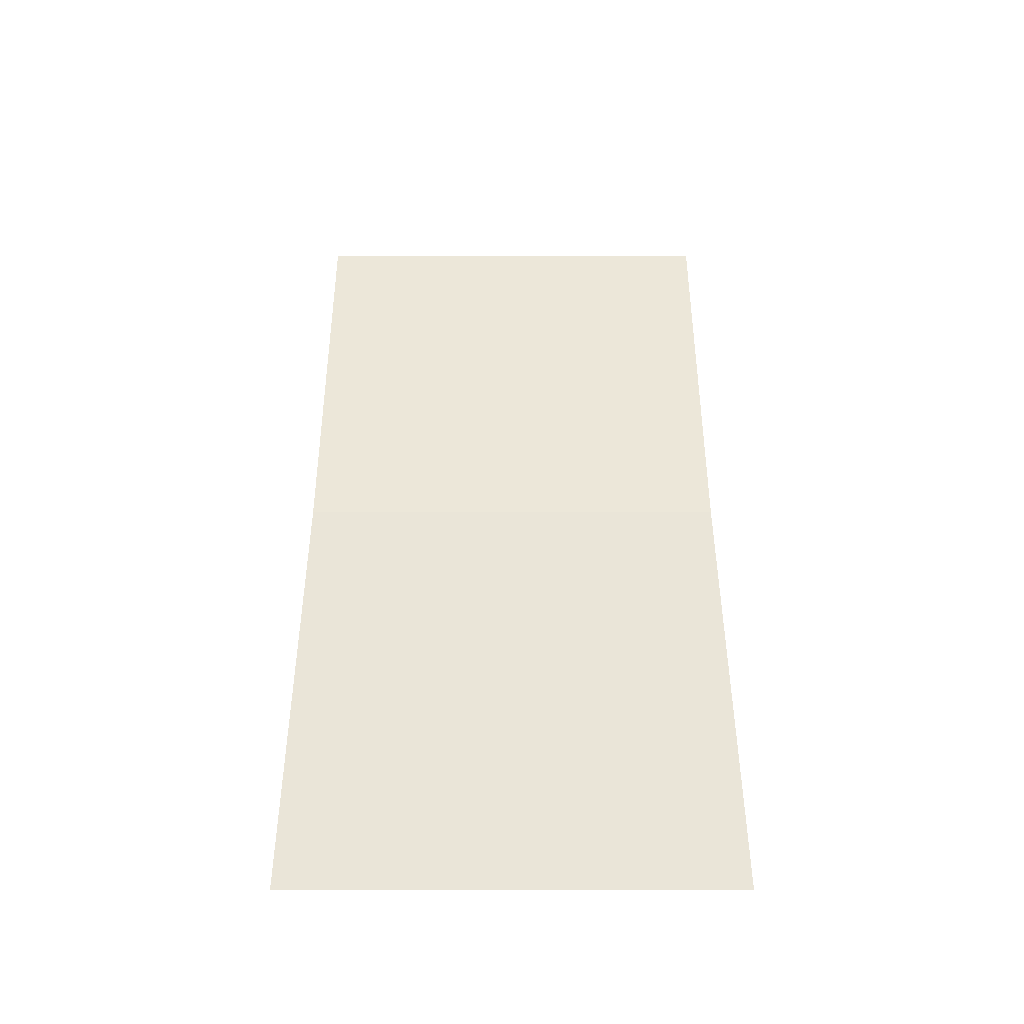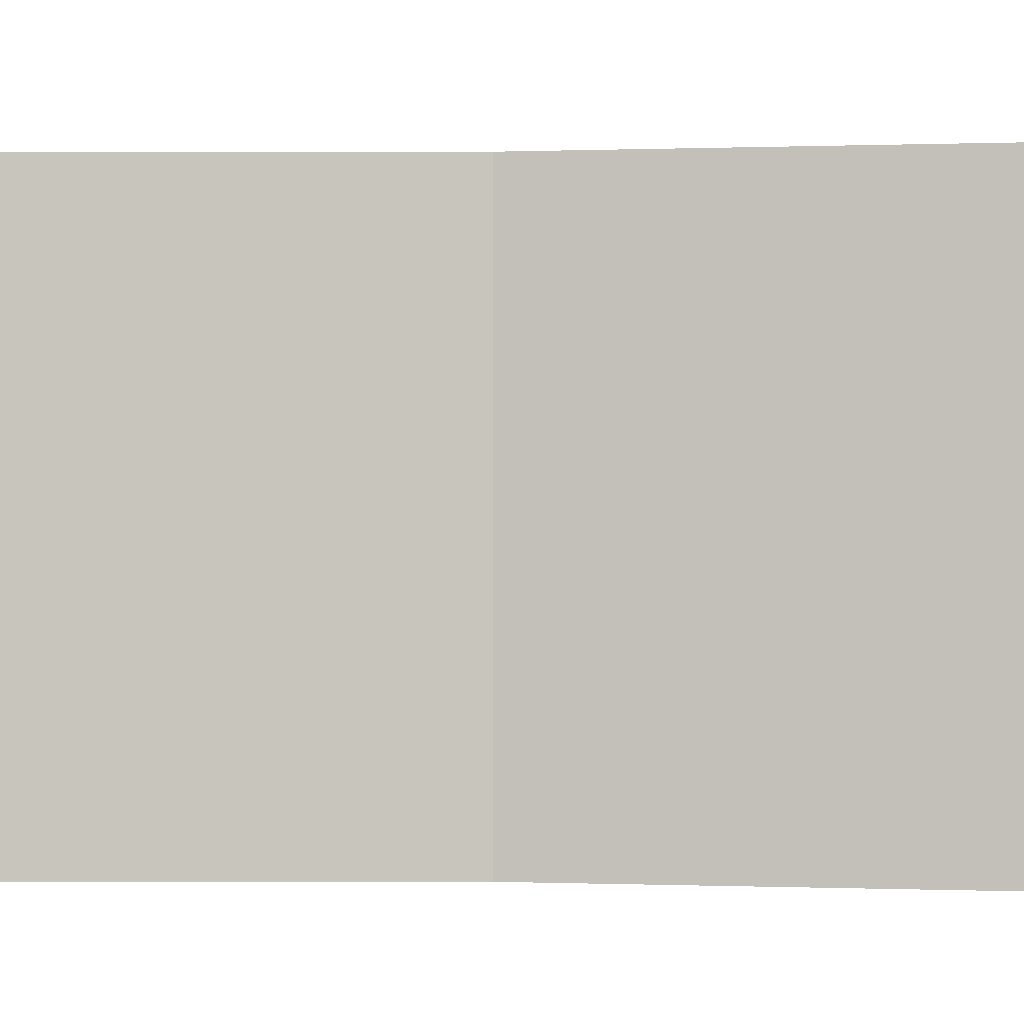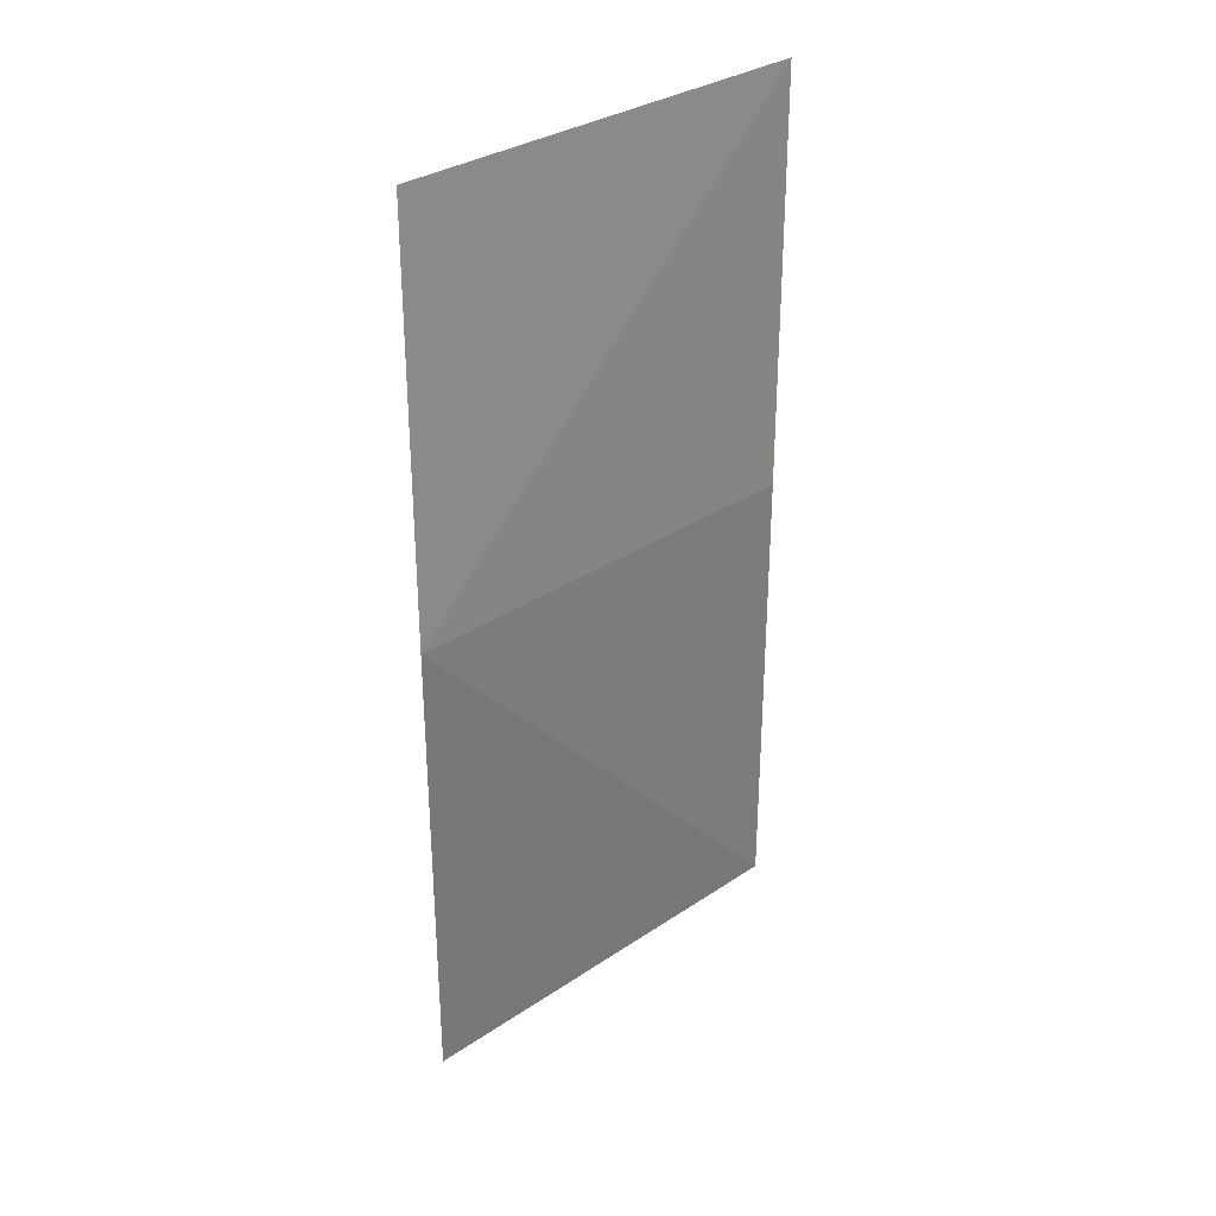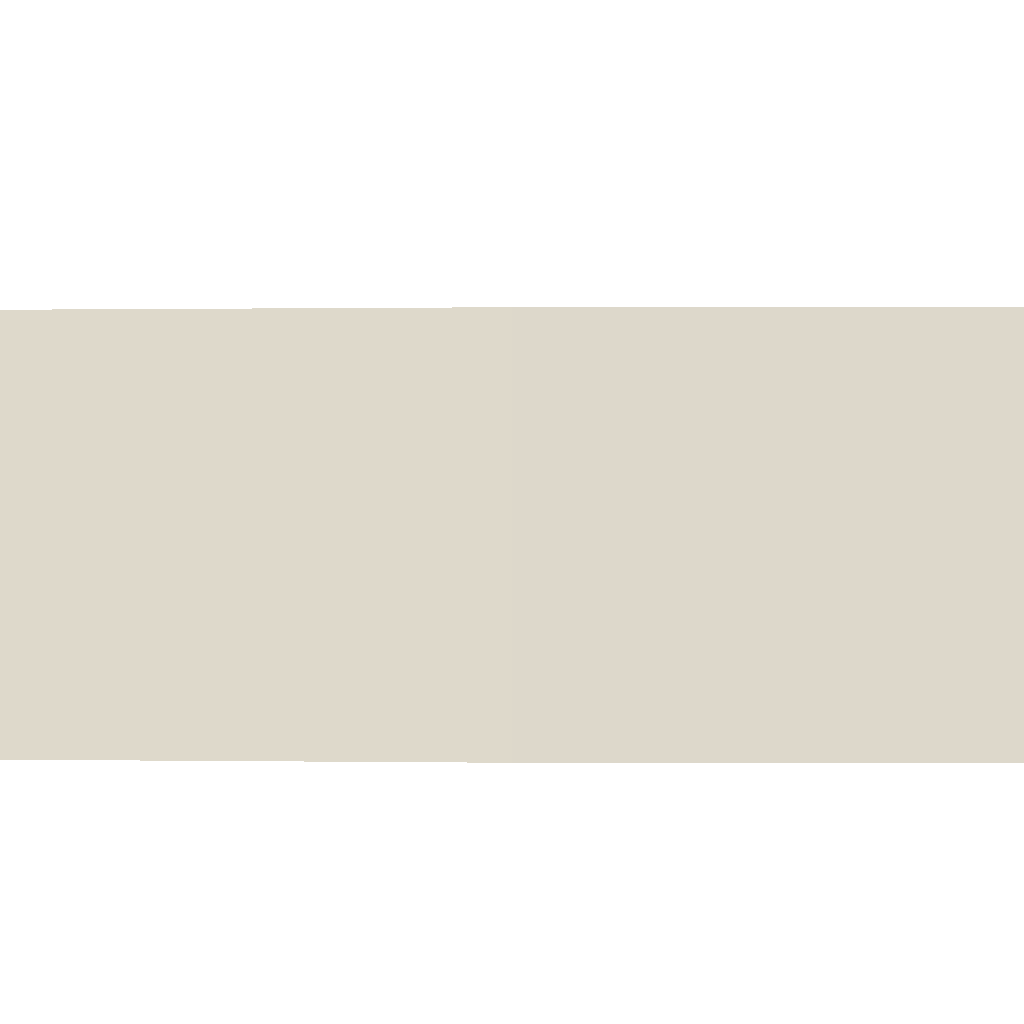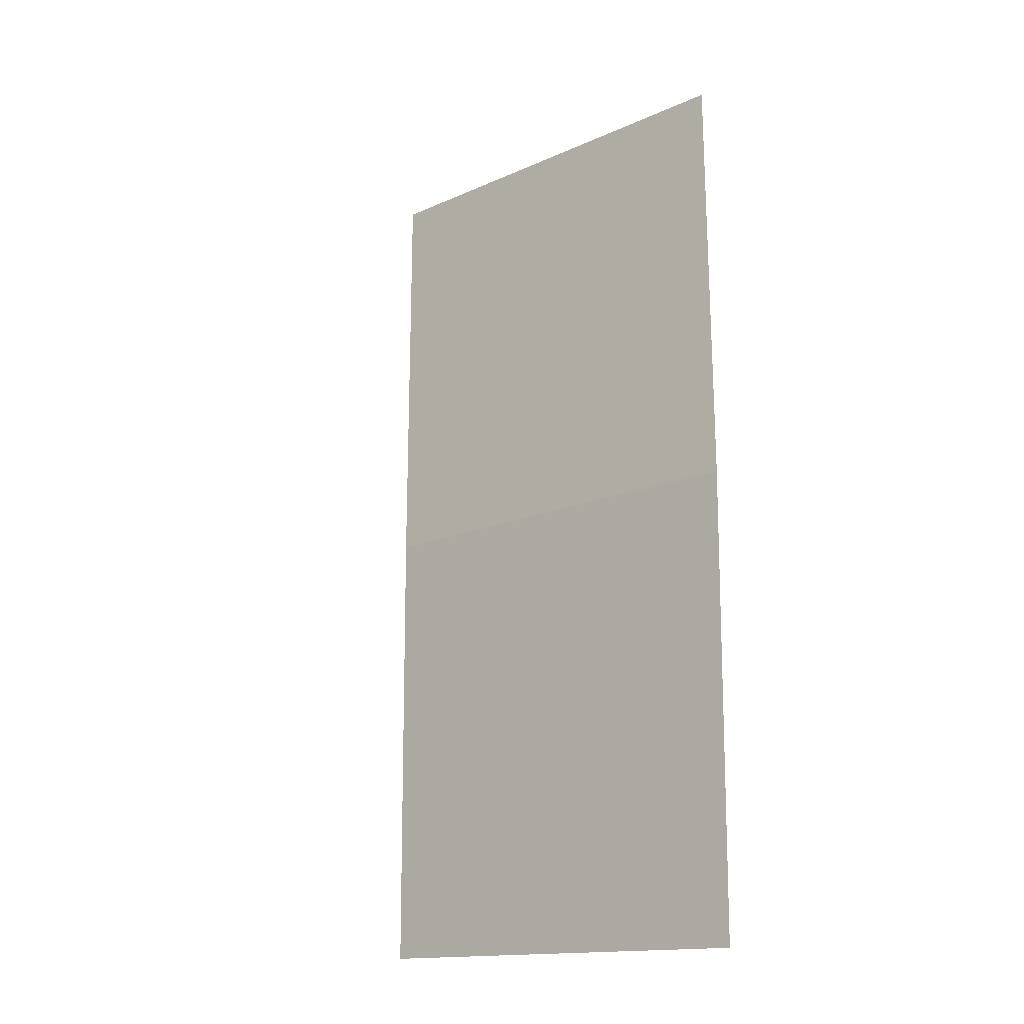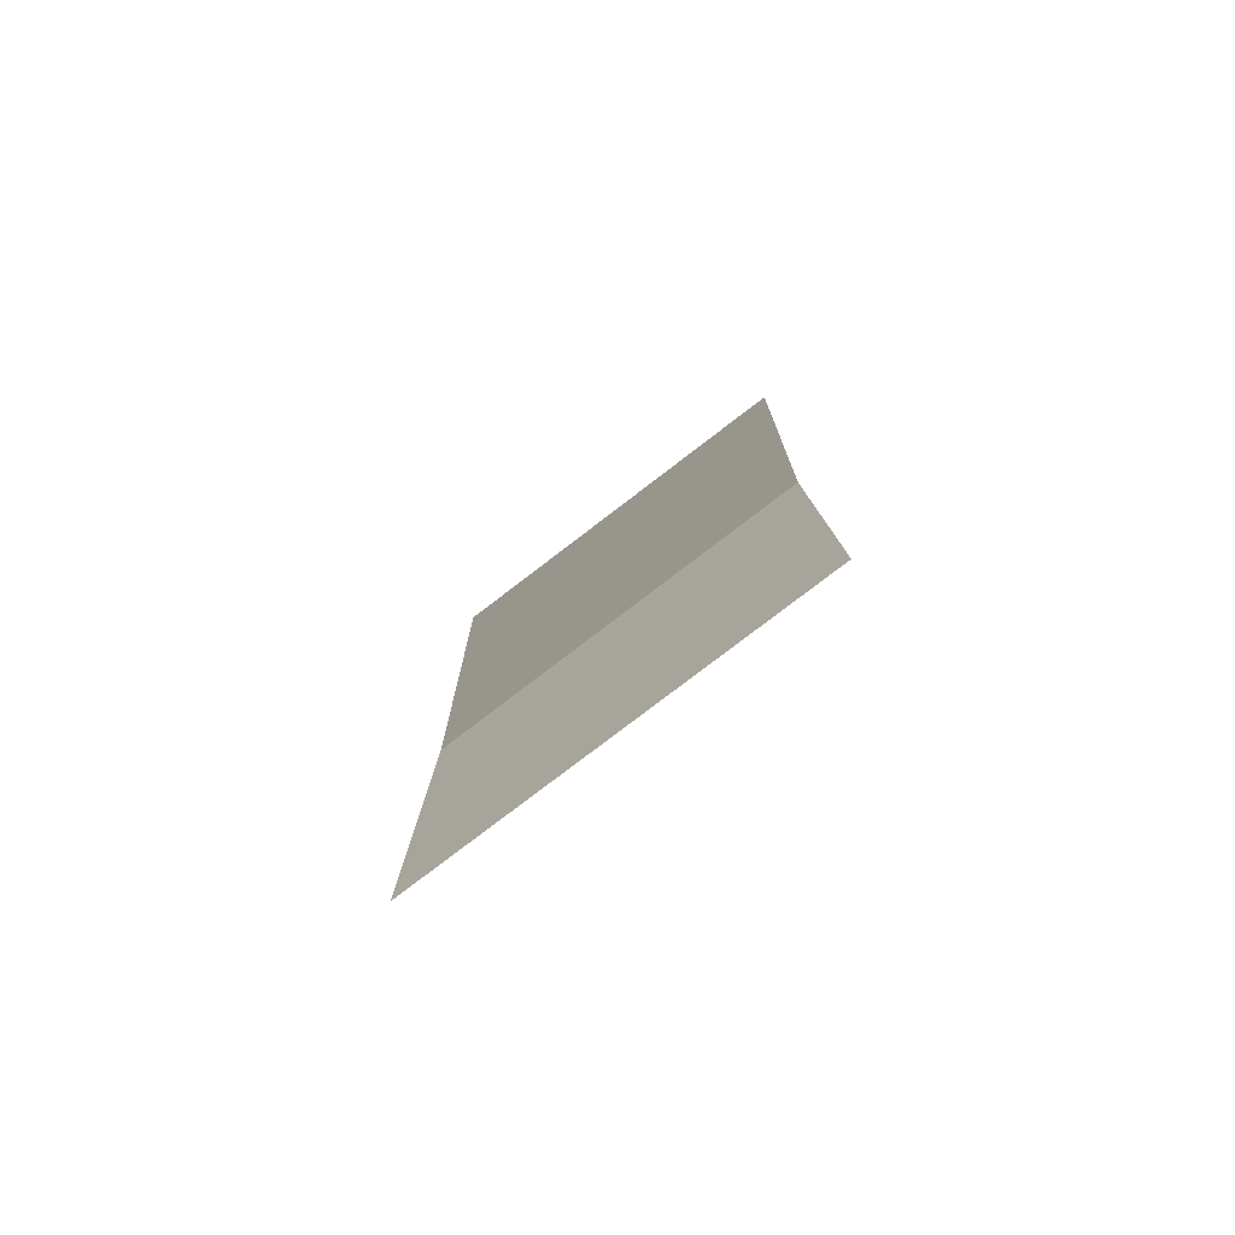
<metadata>
{"format":"obj","ext":"obj","renderer":"f3d","projection":"perspective","resolution":1024,"background":"white","views":[{"elev":-40.7,"azim":92.5,"up":"+Z"},{"elev":-0.1,"azim":95.9,"up":"+Y"},{"elev":30.8,"azim":48.0,"up":"+Z"},{"elev":-55.9,"azim":-88.4,"up":"+Y"},{"elev":-17.4,"azim":-48.2,"up":"+Z"},{"elev":-79.1,"azim":-53.4,"up":"+Z"}]}
</metadata>
<code>
v 154361 1.534e+04 -5.073e+04
v 154361 1.534e+04 -5.073e+04
v 154361 1.534e+04 -5.073e+04
v 154361 1.534e+04 -5.073e+04
v 154361 1.534e+04 -5.073e+04
v 154361 1.534e+04 -5.073e+04
v 154361 1.534e+04 -5.073e+04
v 154361 1.534e+04 -5.073e+04
v 154361 1.534e+04 -5.073e+04
v 154361 1.534e+04 -5.073e+04
v 154361 1.534e+04 -5.073e+04
v 154361 1.534e+04 -5.073e+04
v 154361 1.534e+04 -5.073e+04
v 154361 1.534e+04 -5.073e+04
v 154361 1.534e+04 -5.073e+04
v 154361 1.534e+04 -5.073e+04
v 154361 1.534e+04 -5.073e+04
v 154361 1.534e+04 -5.073e+04
v 154361 1.534e+04 -5.073e+04
v 154361 1.534e+04 -5.073e+04
v 154361 1.534e+04 -5.073e+04
v 154361 1.534e+04 -5.073e+04
v 154361 1.534e+04 -5.073e+04
v 154361 1.534e+04 -5.073e+04
v 154361 1.534e+04 -5.073e+04
v 154361 1.534e+04 -5.073e+04
v 154361 1.534e+04 -5.073e+04
v 154361 1.534e+04 -5.073e+04
v 154361 1.534e+04 -5.073e+04
v 154361 1.534e+04 -5.073e+04
v 154361 1.534e+04 -5.073e+04
v 154361 1.534e+04 -5.073e+04
v 154361 1.534e+04 -5.073e+04
v 154361 1.534e+04 -5.073e+04
v 154361 1.534e+04 -5.073e+04
v 154361 1.534e+04 -5.073e+04
v 154361 1.534e+04 -5.073e+04
v 154361 1.534e+04 -5.073e+04
v 154361 1.534e+04 -5.073e+04
v 154361 1.534e+04 -5.073e+04
v 154361 1.534e+04 -5.073e+04
v 154361 1.534e+04 -5.073e+04
f 1 14 13
f 2 14 16
f 1 13 18
f 1 18 20
f 1 20 17
f 2 16 23
f 3 15 25
f 4 19 27
f 5 21 29
f 6 22 31
f 2 23 26
f 3 25 28
f 4 27 30
f 5 29 32
f 6 31 24
f 7 33 38
f 8 34 40
f 9 35 41
f 10 36 42
f 11 37 39
f 39 42 12
f 39 37 42
f 37 10 42
f 42 41 12
f 42 36 41
f 36 9 41
f 41 40 12
f 41 35 40
f 35 8 40
f 40 38 12
f 40 34 38
f 34 7 38
f 38 39 12
f 38 33 39
f 33 11 39
f 24 37 11
f 24 31 37
f 31 10 37
f 32 36 10
f 32 29 36
f 29 9 36
f 30 35 9
f 30 27 35
f 27 8 35
f 28 34 8
f 28 25 34
f 25 7 34
f 26 33 7
f 26 23 33
f 23 11 33
f 31 32 10
f 31 22 32
f 22 5 32
f 29 30 9
f 29 21 30
f 21 4 30
f 27 28 8
f 27 19 28
f 19 3 28
f 25 26 7
f 25 15 26
f 15 2 26
f 23 24 11
f 23 16 24
f 16 6 24
f 17 22 6
f 17 20 22
f 20 5 22
f 20 21 5
f 20 18 21
f 18 4 21
f 18 19 4
f 18 13 19
f 13 3 19
f 16 17 6
f 16 14 17
f 14 1 17
f 13 15 3
f 13 14 15
f 14 2 15

</code>
